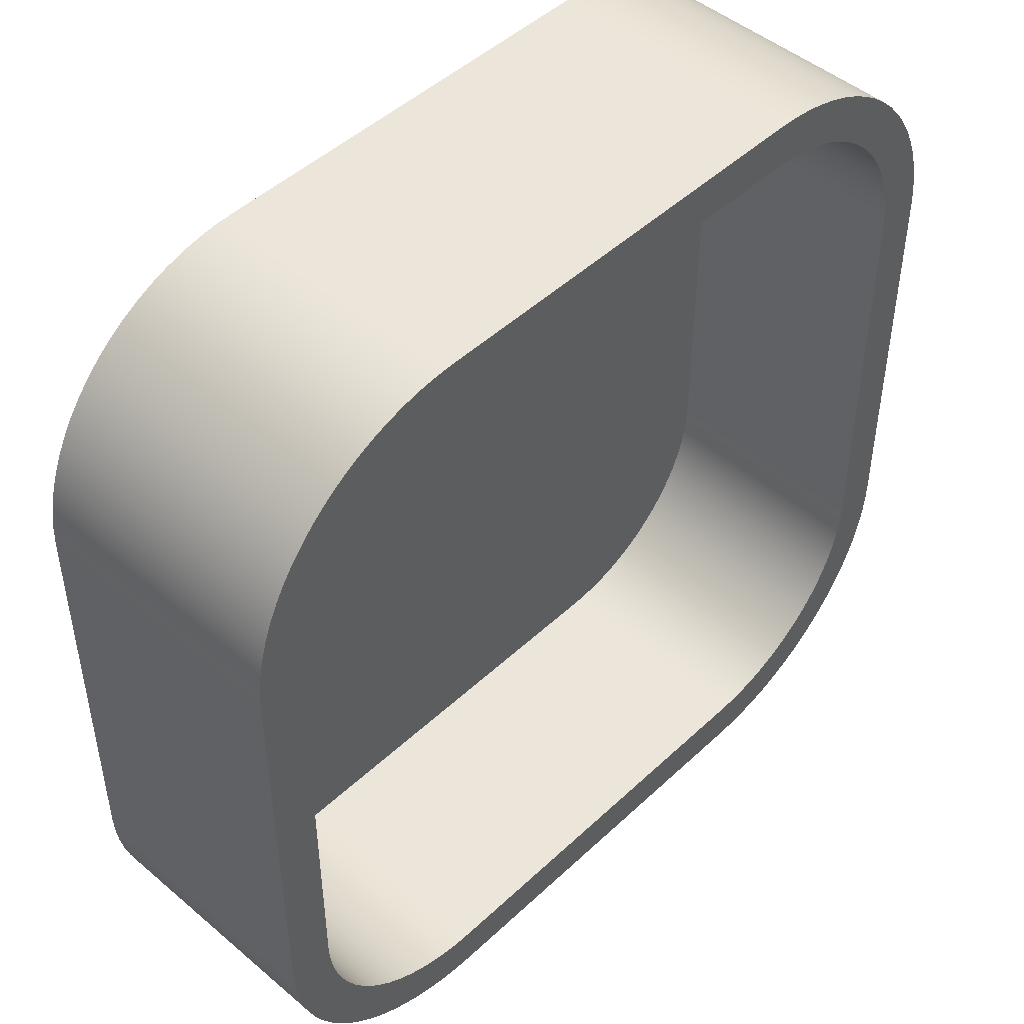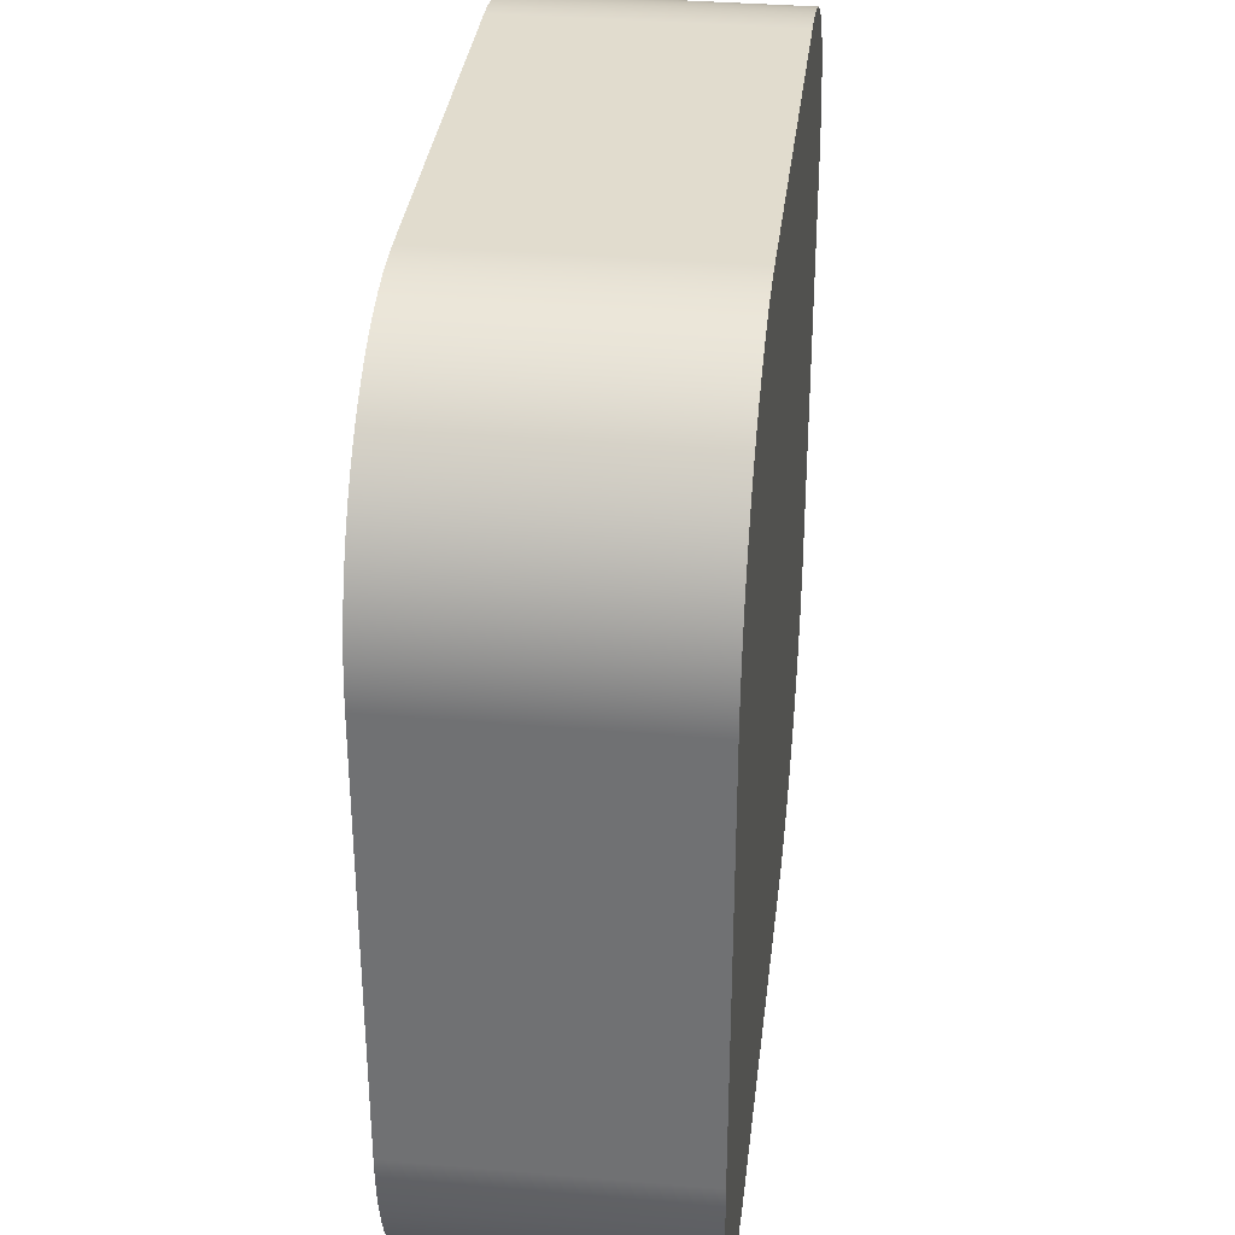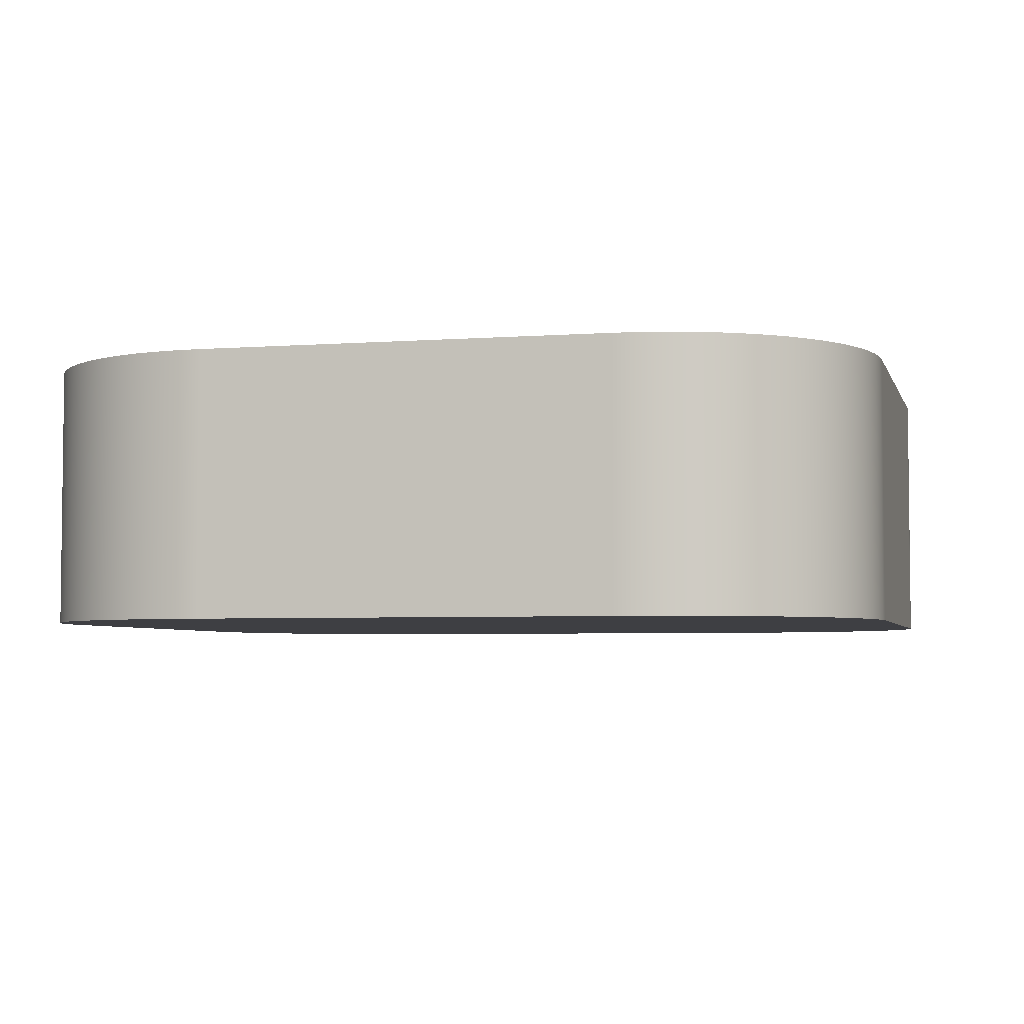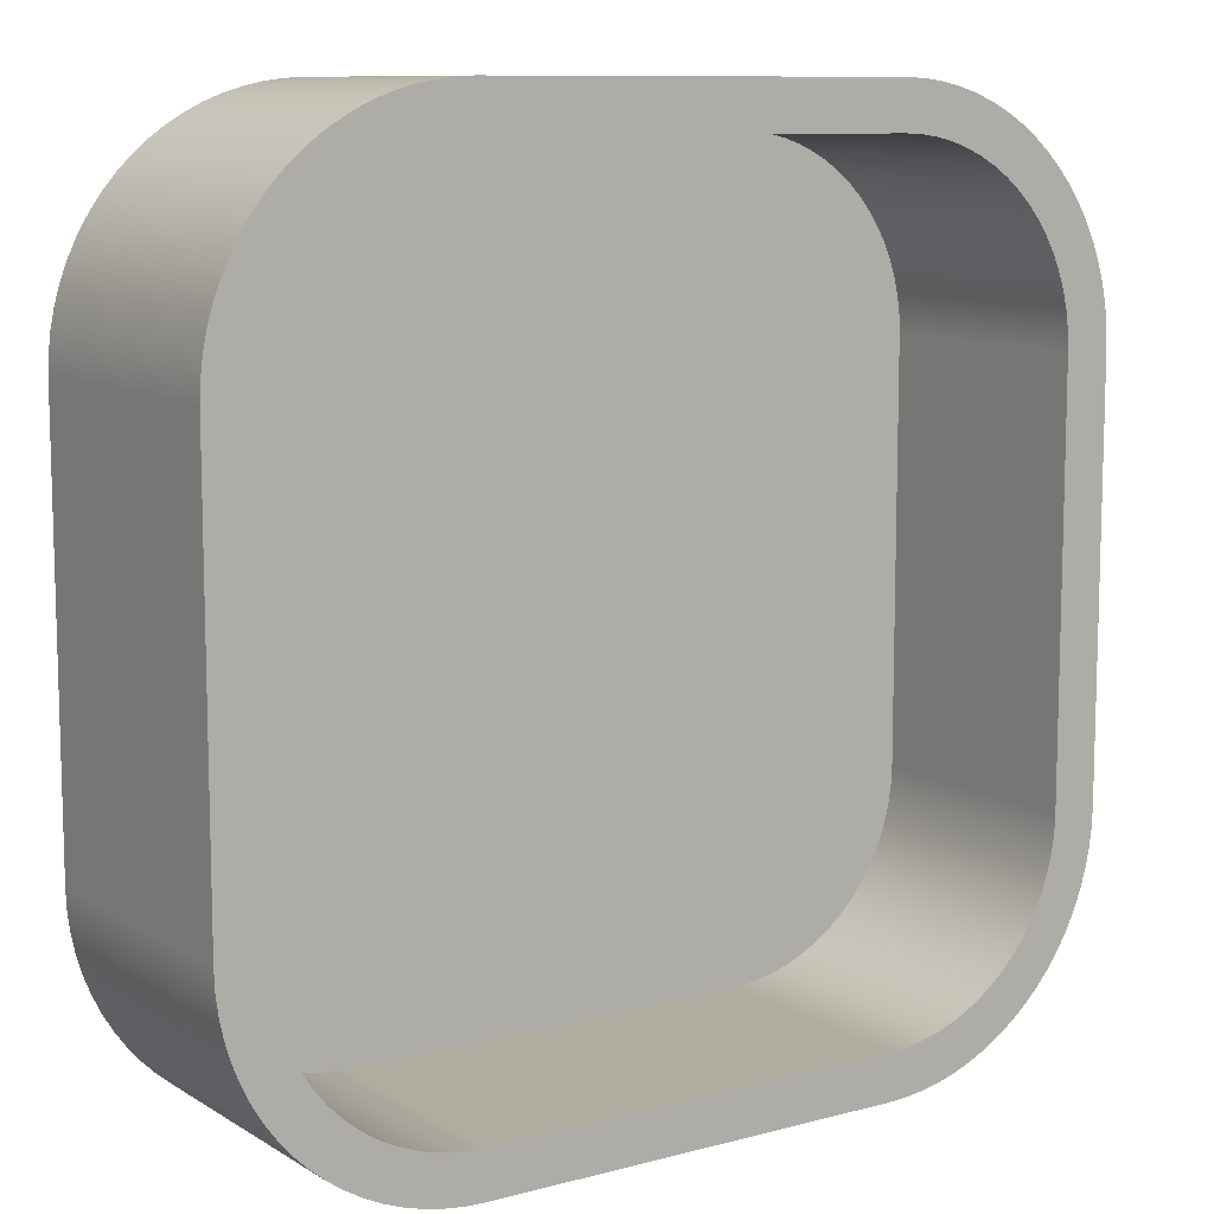
<metadata>
{"format":"obj","ext":"obj","renderer":"f3d","projection":"perspective","resolution":1024,"background":"white","views":[{"elev":47.5,"azim":-46.4,"up":"+Y"},{"elev":34.0,"azim":96.7,"up":"+Y"},{"elev":-4.3,"azim":14.1,"up":"+Z"},{"elev":10.0,"azim":-34.2,"up":"+Y"}]}
</metadata>
<code>
g Keycap
v -2.72 -5.2 0
v 2.72 -5.2 0
v 2.949 -5.189 0
v 3.176 -5.158 0
v 3.399 -5.105 0
v 3.616 -5.033 0
v 3.825 -4.94 0
v 4.026 -4.829 0
v 4.215 -4.699 0
v 4.391 -4.553 0
v 4.553 -4.391 0
v 4.699 -4.215 0
v 4.829 -4.026 0
v 4.94 -3.825 0
v 5.033 -3.616 0
v 5.105 -3.399 0
v 5.158 -3.176 0
v 5.189 -2.949 0
v 5.2 -2.72 0
v 5.2 2.72 0
v 5.189 2.949 0
v 5.158 3.176 0
v 5.105 3.399 0
v 5.033 3.616 0
v 4.94 3.825 0
v 4.829 4.026 0
v 4.699 4.215 0
v 4.553 4.391 0
v 4.391 4.553 0
v 4.215 4.699 0
v 4.026 4.829 0
v 3.825 4.94 0
v 3.616 5.033 0
v 3.399 5.105 0
v 3.176 5.158 0
v 2.949 5.189 0
v 2.72 5.2 0
v -2.72 5.2 0
v -2.949 5.189 0
v -3.176 5.158 0
v -3.399 5.105 0
v -3.616 5.033 0
v -3.825 4.94 0
v -4.026 4.829 0
v -4.215 4.699 0
v -4.391 4.553 0
v -4.553 4.391 0
v -4.699 4.215 0
v -4.829 4.026 0
v -4.94 3.825 0
v -5.033 3.616 0
v -5.105 3.399 0
v -5.158 3.176 0
v -5.189 2.949 0
v -5.2 2.72 0
v -5.2 -2.72 0
v -5.189 -2.949 0
v -5.158 -3.176 0
v -5.105 -3.399 0
v -5.033 -3.616 0
v -4.94 -3.825 0
v -4.829 -4.026 0
v -4.699 -4.215 0
v -4.553 -4.391 0
v -4.391 -4.553 0
v -4.215 -4.699 0
v -4.026 -4.829 0
v -3.825 -4.94 0
v -3.616 -5.033 0
v -3.399 -5.105 0
v -3.176 -5.158 0
v -2.949 -5.189 0
v -2.72 -5.8 -0.5
v -2.974 -5.789 -0.5
v -3.227 -5.758 -0.5
v -3.476 -5.706 -0.5
v -3.72 -5.633 -0.5
v -3.957 -5.541 -0.5
v -4.186 -5.429 -0.5
v -4.405 -5.298 -0.5
v -4.612 -5.151 -0.5
v -4.806 -4.986 -0.5
v -4.986 -4.806 -0.5
v -5.151 -4.612 -0.5
v -5.298 -4.405 -0.5
v -5.429 -4.186 -0.5
v -5.541 -3.957 -0.5
v -5.633 -3.72 -0.5
v -5.706 -3.476 -0.5
v -5.758 -3.227 -0.5
v -5.789 -2.974 -0.5
v -5.8 -2.72 -0.5
v -5.8 2.72 -0.5
v -5.789 2.974 -0.5
v -5.758 3.227 -0.5
v -5.706 3.476 -0.5
v -5.633 3.72 -0.5
v -5.541 3.957 -0.5
v -5.429 4.186 -0.5
v -5.298 4.405 -0.5
v -5.151 4.612 -0.5
v -4.986 4.806 -0.5
v -4.806 4.986 -0.5
v -4.612 5.151 -0.5
v -4.405 5.298 -0.5
v -4.186 5.429 -0.5
v -3.957 5.541 -0.5
v -3.72 5.633 -0.5
v -3.476 5.706 -0.5
v -3.227 5.758 -0.5
v -2.974 5.789 -0.5
v -2.72 5.8 -0.5
v 2.72 5.8 -0.5
v 2.974 5.789 -0.5
v 3.227 5.758 -0.5
v 3.476 5.706 -0.5
v 3.72 5.633 -0.5
v 3.957 5.541 -0.5
v 4.186 5.429 -0.5
v 4.405 5.298 -0.5
v 4.612 5.151 -0.5
v 4.806 4.986 -0.5
v 4.986 4.806 -0.5
v 5.151 4.612 -0.5
v 5.298 4.405 -0.5
v 5.429 4.186 -0.5
v 5.541 3.957 -0.5
v 5.633 3.72 -0.5
v 5.706 3.476 -0.5
v 5.758 3.227 -0.5
v 5.789 2.974 -0.5
v 5.8 2.72 -0.5
v 5.8 -2.72 -0.5
v 5.789 -2.974 -0.5
v 5.758 -3.227 -0.5
v 5.706 -3.476 -0.5
v 5.633 -3.72 -0.5
v 5.541 -3.957 -0.5
v 5.429 -4.186 -0.5
v 5.298 -4.405 -0.5
v 5.151 -4.612 -0.5
v 4.986 -4.806 -0.5
v 4.806 -4.986 -0.5
v 4.612 -5.151 -0.5
v 4.405 -5.298 -0.5
v 4.186 -5.429 -0.5
v 3.957 -5.541 -0.5
v 3.72 -5.633 -0.5
v 3.476 -5.706 -0.5
v 3.227 -5.758 -0.5
v 2.974 -5.789 -0.5
v 2.72 -5.8 -0.5
v -2.72 -5.2 3
v 2.72 -5.2 3
v 2.949 -5.189 3
v 3.176 -5.158 3
v 3.399 -5.105 3
v 3.616 -5.033 3
v 3.825 -4.94 3
v 4.026 -4.829 3
v 4.215 -4.699 3
v 4.391 -4.553 3
v 4.553 -4.391 3
v 4.699 -4.215 3
v 4.829 -4.026 3
v 4.94 -3.825 3
v 5.033 -3.616 3
v 5.105 -3.399 3
v 5.158 -3.176 3
v 5.189 -2.949 3
v 5.2 -2.72 3
v 5.2 2.72 3
v 5.189 2.949 3
v 5.158 3.176 3
v 5.105 3.399 3
v 5.033 3.616 3
v 4.94 3.825 3
v 4.829 4.026 3
v 4.699 4.215 3
v 4.553 4.391 3
v 4.391 4.553 3
v 4.215 4.699 3
v 4.026 4.829 3
v 3.825 4.94 3
v 3.616 5.033 3
v 3.399 5.105 3
v 3.176 5.158 3
v 2.949 5.189 3
v 2.72 5.2 3
v -2.72 5.2 3
v -2.949 5.189 3
v -3.176 5.158 3
v -3.399 5.105 3
v -3.616 5.033 3
v -3.825 4.94 3
v -4.026 4.829 3
v -4.215 4.699 3
v -4.391 4.553 3
v -4.553 4.391 3
v -4.699 4.215 3
v -4.829 4.026 3
v -4.94 3.825 3
v -5.033 3.616 3
v -5.105 3.399 3
v -5.158 3.176 3
v -5.189 2.949 3
v -5.2 2.72 3
v -5.2 -2.72 3
v -5.189 -2.949 3
v -5.158 -3.176 3
v -5.105 -3.399 3
v -5.033 -3.616 3
v -4.94 -3.825 3
v -4.829 -4.026 3
v -4.699 -4.215 3
v -4.553 -4.391 3
v -4.391 -4.553 3
v -4.215 -4.699 3
v -4.026 -4.829 3
v -3.825 -4.94 3
v -3.616 -5.033 3
v -3.399 -5.105 3
v -3.176 -5.158 3
v -2.949 -5.189 3
v -5.8 -2.72 3
v -5.8 2.72 3
v -5.789 2.974 3
v -5.758 3.227 3
v -5.706 3.476 3
v -5.633 3.72 3
v -5.541 3.957 3
v -5.429 4.186 3
v -5.298 4.405 3
v -5.151 4.612 3
v -4.986 4.806 3
v -4.806 4.986 3
v -4.612 5.151 3
v -4.405 5.298 3
v -4.186 5.429 3
v -3.957 5.541 3
v -3.72 5.633 3
v -3.476 5.706 3
v -3.227 5.758 3
v -2.974 5.789 3
v -2.72 5.8 3
v 2.72 5.8 3
v 2.974 5.789 3
v 3.227 5.758 3
v 3.476 5.706 3
v 3.72 5.633 3
v 3.957 5.541 3
v 4.186 5.429 3
v 4.405 5.298 3
v 4.612 5.151 3
v 4.806 4.986 3
v 4.986 4.806 3
v 5.151 4.612 3
v 5.298 4.405 3
v 5.429 4.186 3
v 5.541 3.957 3
v 5.633 3.72 3
v 5.706 3.476 3
v 5.758 3.227 3
v 5.789 2.974 3
v 5.8 2.72 3
v 5.8 -2.72 3
v 5.789 -2.974 3
v 5.758 -3.227 3
v 5.706 -3.476 3
v 5.633 -3.72 3
v 5.541 -3.957 3
v 5.429 -4.186 3
v 5.298 -4.405 3
v 5.151 -4.612 3
v 4.986 -4.806 3
v 4.806 -4.986 3
v 4.612 -5.151 3
v 4.405 -5.298 3
v 4.186 -5.429 3
v 3.957 -5.541 3
v 3.72 -5.633 3
v 3.476 -5.706 3
v 3.227 -5.758 3
v 2.974 -5.789 3
v 2.72 -5.8 3
v -2.72 -5.8 3
v -2.974 -5.789 3
v -3.227 -5.758 3
v -3.476 -5.706 3
v -3.72 -5.633 3
v -3.957 -5.541 3
v -4.186 -5.429 3
v -4.405 -5.298 3
v -4.612 -5.151 3
v -4.806 -4.986 3
v -4.986 -4.806 3
v -5.151 -4.612 3
v -5.298 -4.405 3
v -5.429 -4.186 3
v -5.541 -3.957 3
v -5.633 -3.72 3
v -5.706 -3.476 3
v -5.758 -3.227 3
v -5.789 -2.974 3
f 72 1 56
f 56 1 2
f 56 2 55
f 55 2 19
f 55 19 38
f 38 19 20
f 38 20 37
f 37 20 21
f 37 21 22
f 2 3 19
f 19 3 4
f 19 4 5
f 5 6 19
f 19 6 7
f 19 7 8
f 8 9 19
f 19 9 10
f 19 10 11
f 11 12 19
f 19 12 13
f 19 13 14
f 14 15 19
f 19 15 16
f 19 16 17
f 17 18 19
f 22 23 37
f 37 23 24
f 37 24 25
f 25 26 37
f 37 26 27
f 37 27 28
f 28 29 37
f 37 29 30
f 37 30 31
f 31 32 37
f 37 32 33
f 37 33 34
f 34 35 37
f 37 35 36
f 39 40 38
f 38 40 41
f 38 41 42
f 42 43 38
f 38 43 44
f 38 44 45
f 45 46 38
f 38 46 47
f 38 47 48
f 48 49 38
f 38 49 50
f 38 50 51
f 51 52 38
f 38 52 53
f 38 53 54
f 54 55 38
f 57 58 56
f 56 58 59
f 56 59 60
f 60 61 56
f 56 61 62
f 56 62 63
f 63 64 56
f 56 64 65
f 56 65 66
f 66 67 56
f 56 67 68
f 56 68 69
f 69 70 56
f 56 70 71
f 56 71 72
f 74 92 73
f 73 92 132
f 73 132 133
f 74 75 92
f 92 75 76
f 92 76 77
f 77 78 92
f 92 78 79
f 92 79 80
f 80 81 92
f 92 81 82
f 92 82 83
f 83 84 92
f 92 84 85
f 92 85 86
f 86 87 92
f 92 87 88
f 92 88 89
f 89 90 92
f 92 90 91
f 132 92 113
f 113 92 93
f 113 93 112
f 112 93 94
f 112 94 95
f 95 96 112
f 112 96 97
f 112 97 98
f 98 99 112
f 112 99 100
f 112 100 101
f 101 102 112
f 112 102 103
f 112 103 104
f 104 105 112
f 112 105 106
f 112 106 107
f 107 108 112
f 112 108 109
f 112 109 110
f 110 111 112
f 114 115 113
f 113 115 116
f 113 116 117
f 117 118 113
f 113 118 119
f 113 119 120
f 120 121 113
f 113 121 122
f 113 122 123
f 123 124 113
f 113 124 125
f 113 125 126
f 126 127 113
f 113 127 128
f 113 128 129
f 129 130 113
f 113 130 131
f 113 131 132
f 134 135 133
f 133 135 136
f 133 136 137
f 137 138 133
f 133 138 139
f 133 139 140
f 140 141 133
f 133 141 142
f 133 142 143
f 143 144 133
f 133 144 145
f 133 145 146
f 146 147 133
f 133 147 148
f 133 148 149
f 149 150 133
f 133 150 151
f 133 151 152
f 152 73 133
f 2 1 154
f 154 1 153
f 171 19 170
f 170 19 18
f 170 18 169
f 169 18 17
f 169 17 168
f 168 17 16
f 168 16 167
f 167 16 15
f 167 15 166
f 166 15 14
f 166 14 165
f 165 14 13
f 165 13 164
f 164 13 12
f 164 12 163
f 163 12 11
f 163 11 162
f 162 11 10
f 162 10 161
f 161 10 9
f 161 9 160
f 160 9 8
f 160 8 159
f 159 8 7
f 159 7 158
f 158 7 6
f 158 6 157
f 157 6 5
f 157 5 156
f 156 5 4
f 156 4 155
f 155 4 3
f 155 3 154
f 154 3 2
f 20 19 172
f 172 19 171
f 189 37 188
f 188 37 36
f 188 36 187
f 187 36 35
f 187 35 186
f 186 35 34
f 186 34 185
f 185 34 33
f 185 33 184
f 184 33 32
f 184 32 183
f 183 32 31
f 183 31 182
f 182 31 30
f 182 30 181
f 181 30 29
f 181 29 180
f 180 29 28
f 180 28 179
f 179 28 27
f 179 27 178
f 178 27 26
f 178 26 177
f 177 26 25
f 177 25 176
f 176 25 24
f 176 24 175
f 175 24 23
f 175 23 174
f 174 23 22
f 174 22 173
f 173 22 21
f 173 21 172
f 172 21 20
f 38 37 190
f 190 37 189
f 207 55 206
f 206 55 54
f 206 54 205
f 205 54 53
f 205 53 204
f 204 53 52
f 204 52 203
f 203 52 51
f 203 51 202
f 202 51 50
f 202 50 201
f 201 50 49
f 201 49 200
f 200 49 48
f 200 48 199
f 199 48 47
f 199 47 198
f 198 47 46
f 198 46 197
f 197 46 45
f 197 45 196
f 196 45 44
f 196 44 195
f 195 44 43
f 195 43 194
f 194 43 42
f 194 42 193
f 193 42 41
f 193 41 192
f 192 41 40
f 192 40 191
f 191 40 39
f 191 39 190
f 190 39 38
f 56 55 208
f 208 55 207
f 153 1 224
f 224 1 72
f 224 72 223
f 223 72 71
f 223 71 222
f 222 71 70
f 222 70 221
f 221 70 69
f 221 69 220
f 220 69 68
f 220 68 219
f 219 68 67
f 219 67 218
f 218 67 66
f 218 66 217
f 217 66 65
f 217 65 216
f 216 65 64
f 216 64 215
f 215 64 63
f 215 63 214
f 214 63 62
f 214 62 213
f 213 62 61
f 213 61 212
f 212 61 60
f 212 60 211
f 211 60 59
f 211 59 210
f 210 59 58
f 210 58 209
f 209 58 57
f 209 57 208
f 208 57 56
f 225 226 92
f 92 226 93
f 93 226 94
f 94 226 227
f 94 227 95
f 95 227 228
f 95 228 96
f 96 228 229
f 96 229 97
f 97 229 230
f 97 230 98
f 98 230 231
f 98 231 99
f 99 231 232
f 99 232 100
f 100 232 233
f 100 233 101
f 101 233 234
f 101 234 102
f 102 234 235
f 102 235 103
f 103 235 236
f 103 236 104
f 104 236 237
f 104 237 105
f 105 237 238
f 105 238 106
f 106 238 239
f 106 239 107
f 107 239 240
f 107 240 108
f 108 240 241
f 108 241 109
f 109 241 242
f 109 242 110
f 110 242 243
f 110 243 111
f 111 243 244
f 111 244 112
f 112 244 245
f 245 246 112
f 112 246 113
f 113 246 114
f 114 246 247
f 114 247 115
f 115 247 248
f 115 248 116
f 116 248 249
f 116 249 117
f 117 249 250
f 117 250 118
f 118 250 251
f 118 251 119
f 119 251 252
f 119 252 120
f 120 252 253
f 120 253 121
f 121 253 254
f 121 254 122
f 122 254 255
f 122 255 123
f 123 255 256
f 123 256 124
f 124 256 257
f 124 257 125
f 125 257 258
f 125 258 126
f 126 258 259
f 126 259 127
f 127 259 260
f 127 260 128
f 128 260 261
f 128 261 129
f 129 261 262
f 129 262 130
f 130 262 263
f 130 263 131
f 131 263 264
f 131 264 132
f 132 264 265
f 265 266 132
f 132 266 133
f 133 266 134
f 134 266 267
f 134 267 135
f 135 267 268
f 135 268 136
f 136 268 269
f 136 269 137
f 137 269 270
f 137 270 138
f 138 270 271
f 138 271 139
f 139 271 272
f 139 272 140
f 140 272 273
f 140 273 141
f 141 273 274
f 141 274 142
f 142 274 275
f 142 275 143
f 143 275 276
f 143 276 144
f 144 276 277
f 144 277 145
f 145 277 278
f 145 278 146
f 146 278 279
f 146 279 147
f 147 279 280
f 147 280 148
f 148 280 281
f 148 281 149
f 149 281 282
f 149 282 150
f 150 282 283
f 150 283 151
f 151 283 284
f 151 284 152
f 152 284 285
f 285 286 152
f 152 286 73
f 73 286 74
f 74 286 287
f 74 287 75
f 75 287 288
f 75 288 76
f 76 288 289
f 76 289 77
f 77 289 290
f 77 290 78
f 78 290 291
f 78 291 79
f 79 291 292
f 79 292 80
f 80 292 293
f 80 293 81
f 81 293 294
f 81 294 82
f 82 294 295
f 82 295 83
f 83 295 296
f 83 296 84
f 84 296 297
f 84 297 85
f 85 297 298
f 85 298 86
f 86 298 299
f 86 299 87
f 87 299 300
f 87 300 88
f 88 300 301
f 88 301 89
f 89 301 302
f 89 302 90
f 90 302 303
f 90 303 91
f 91 303 304
f 91 304 92
f 92 304 225
f 224 287 153
f 153 287 286
f 153 286 285
f 287 224 288
f 288 224 223
f 288 223 289
f 289 223 222
f 289 222 290
f 290 222 221
f 290 221 291
f 291 221 220
f 291 220 292
f 292 220 219
f 292 219 293
f 293 219 218
f 293 218 294
f 294 218 217
f 294 217 295
f 295 217 296
f 296 217 216
f 296 216 297
f 297 216 215
f 297 215 298
f 298 215 214
f 298 214 299
f 299 214 213
f 299 213 300
f 300 213 212
f 300 212 301
f 301 212 211
f 301 211 302
f 302 211 210
f 302 210 303
f 303 210 209
f 303 209 304
f 304 209 208
f 304 208 225
f 225 208 226
f 226 208 207
f 226 207 227
f 227 207 206
f 227 206 228
f 228 206 205
f 228 205 229
f 229 205 204
f 229 204 230
f 230 204 203
f 230 203 231
f 231 203 202
f 231 202 232
f 232 202 201
f 232 201 233
f 233 201 200
f 233 200 234
f 234 200 199
f 234 199 235
f 235 199 198
f 235 198 236
f 236 198 237
f 237 198 197
f 237 197 238
f 238 197 196
f 238 196 239
f 239 196 195
f 239 195 240
f 240 195 194
f 240 194 241
f 241 194 193
f 241 193 242
f 242 193 192
f 242 192 243
f 243 192 191
f 243 191 244
f 244 191 190
f 244 190 245
f 245 190 189
f 245 189 246
f 246 189 247
f 247 189 188
f 247 188 248
f 248 188 187
f 248 187 249
f 249 187 186
f 249 186 250
f 250 186 185
f 250 185 251
f 251 185 184
f 251 184 252
f 252 184 183
f 252 183 253
f 253 183 182
f 253 182 254
f 254 182 181
f 254 181 255
f 255 181 256
f 256 181 180
f 256 180 257
f 257 180 179
f 257 179 258
f 258 179 178
f 258 178 259
f 259 178 177
f 259 177 260
f 260 177 176
f 260 176 261
f 261 176 175
f 261 175 262
f 262 175 174
f 262 174 263
f 263 174 173
f 263 173 264
f 264 173 172
f 264 172 265
f 265 172 266
f 266 172 171
f 266 171 267
f 267 171 170
f 267 170 268
f 268 170 169
f 268 169 269
f 269 169 168
f 269 168 270
f 270 168 167
f 270 167 271
f 271 167 166
f 271 166 272
f 272 166 165
f 272 165 273
f 273 165 164
f 273 164 274
f 274 164 163
f 274 163 275
f 275 163 162
f 275 162 276
f 276 162 277
f 277 162 161
f 277 161 278
f 278 161 160
f 278 160 279
f 279 160 159
f 279 159 280
f 280 159 158
f 280 158 281
f 281 158 157
f 281 157 282
f 282 157 156
f 282 156 283
f 283 156 155
f 283 155 284
f 284 155 154
f 284 154 285
f 285 154 153

</code>
